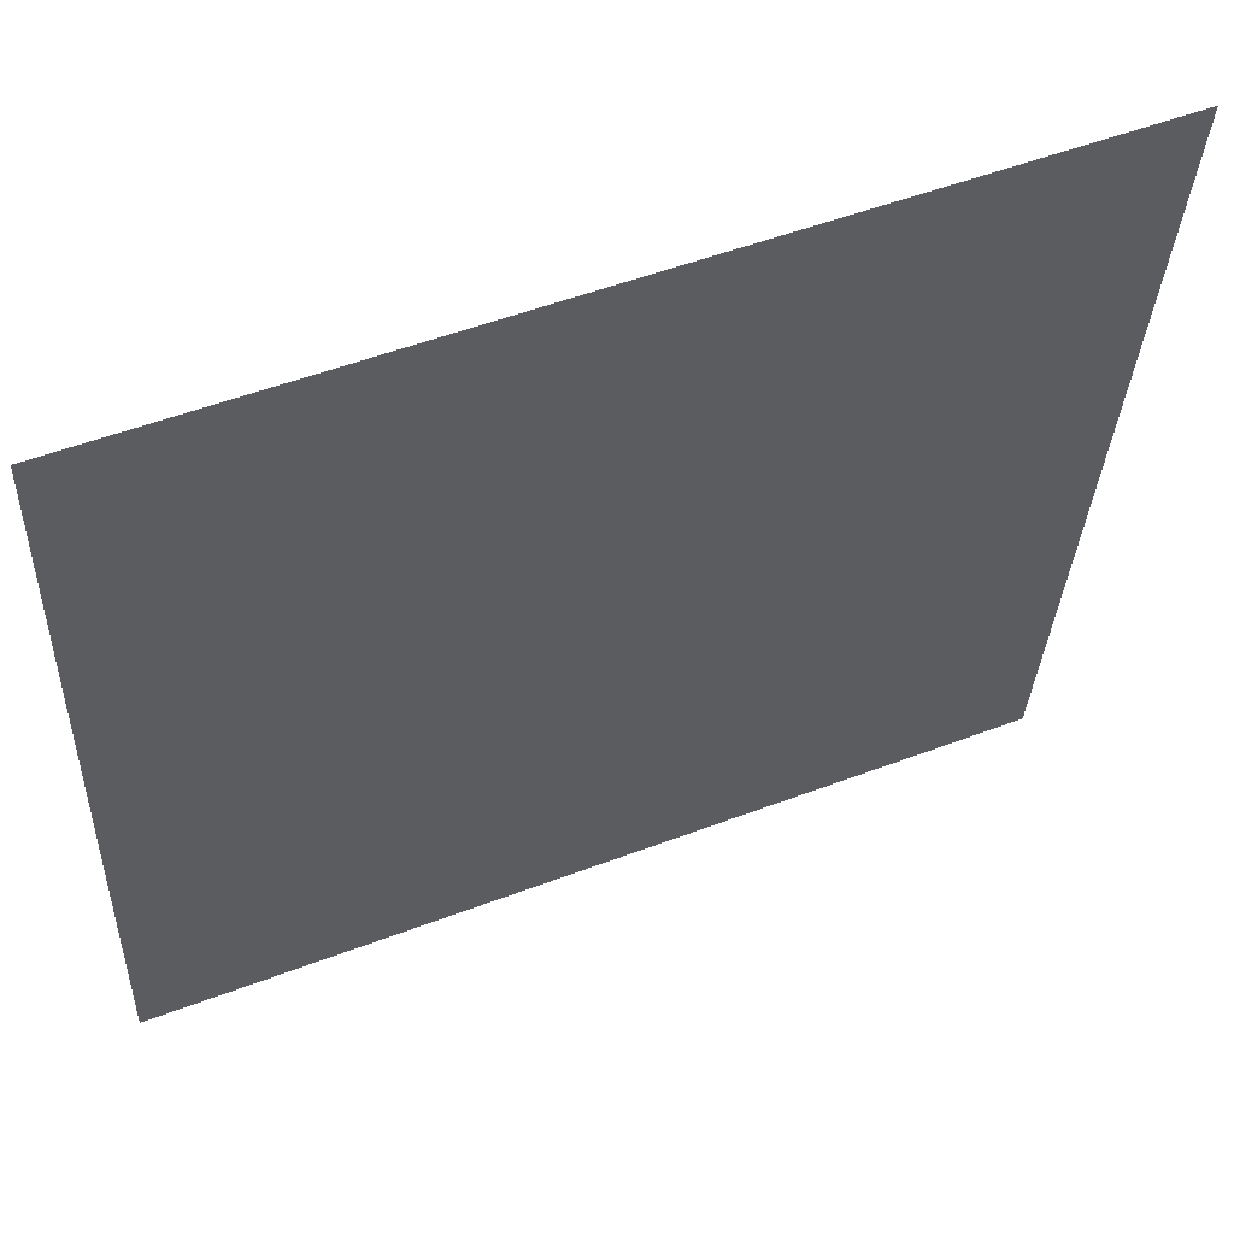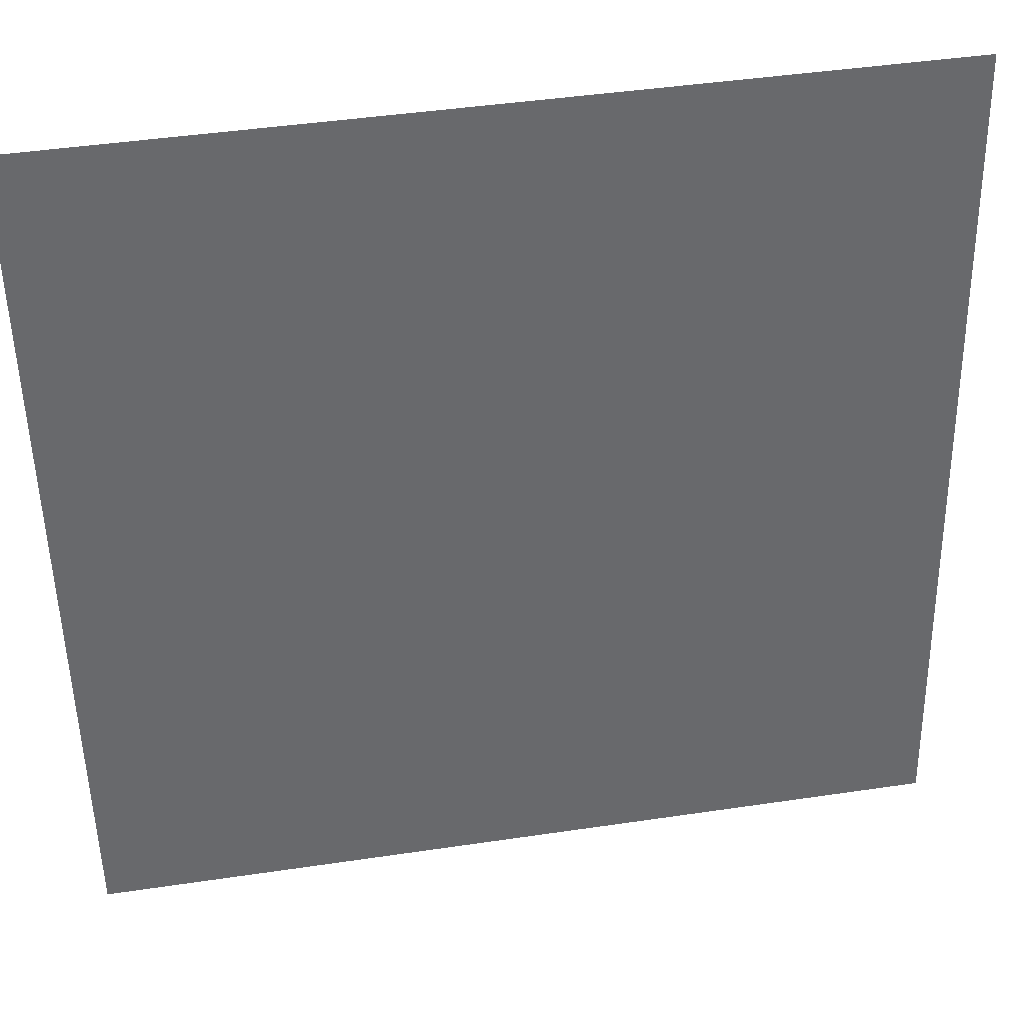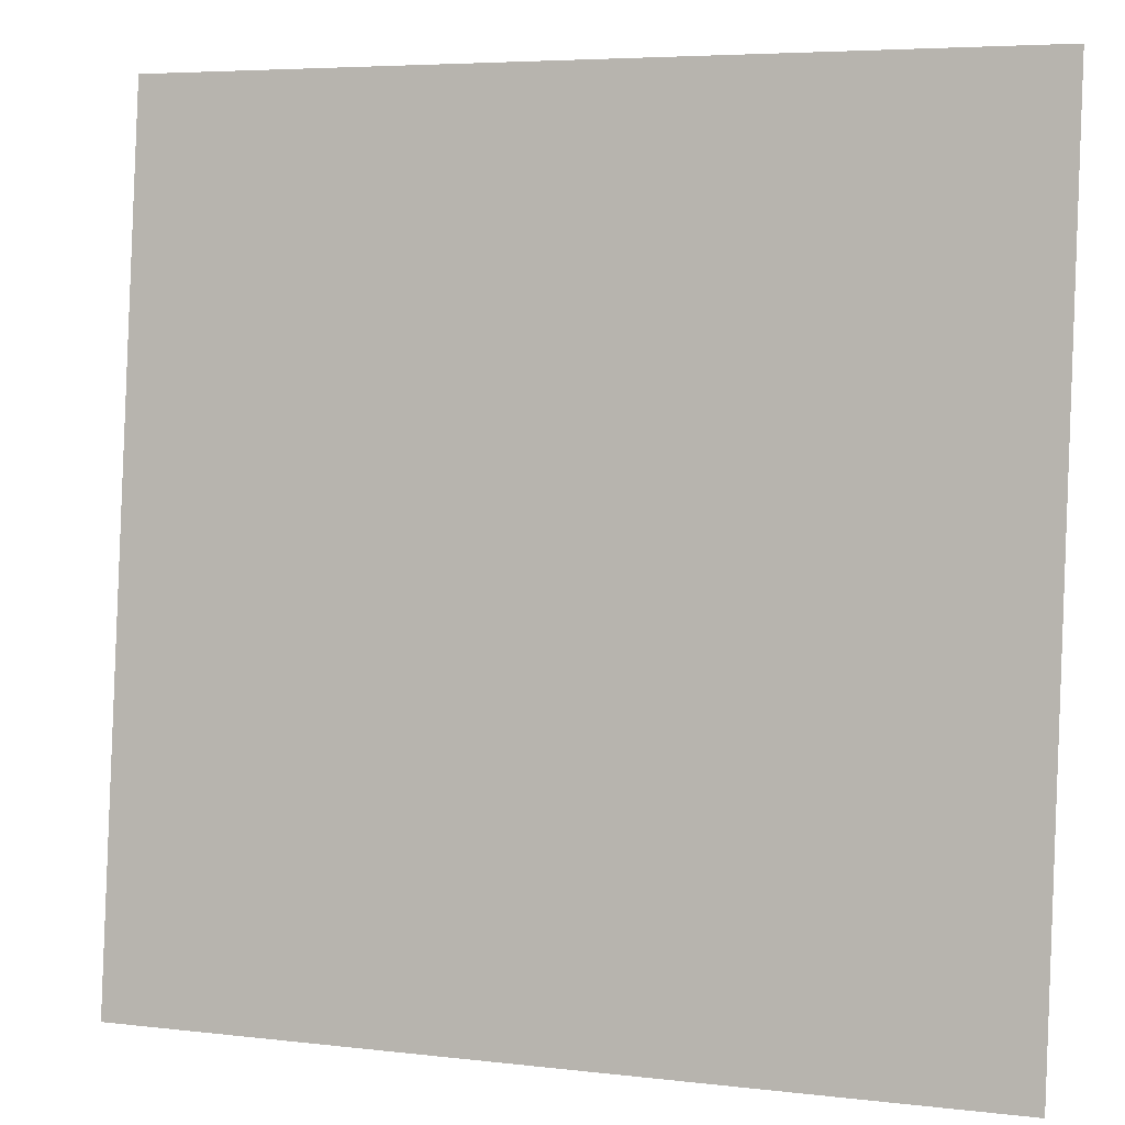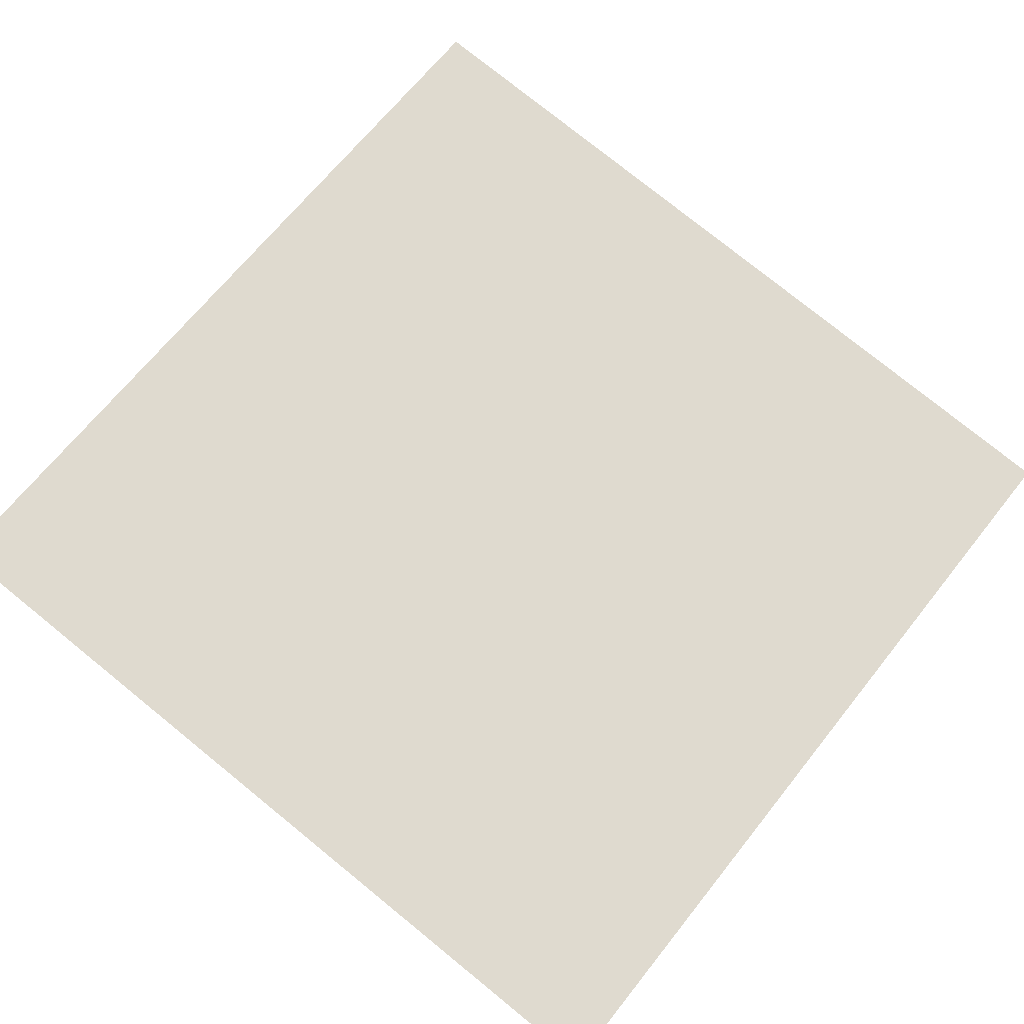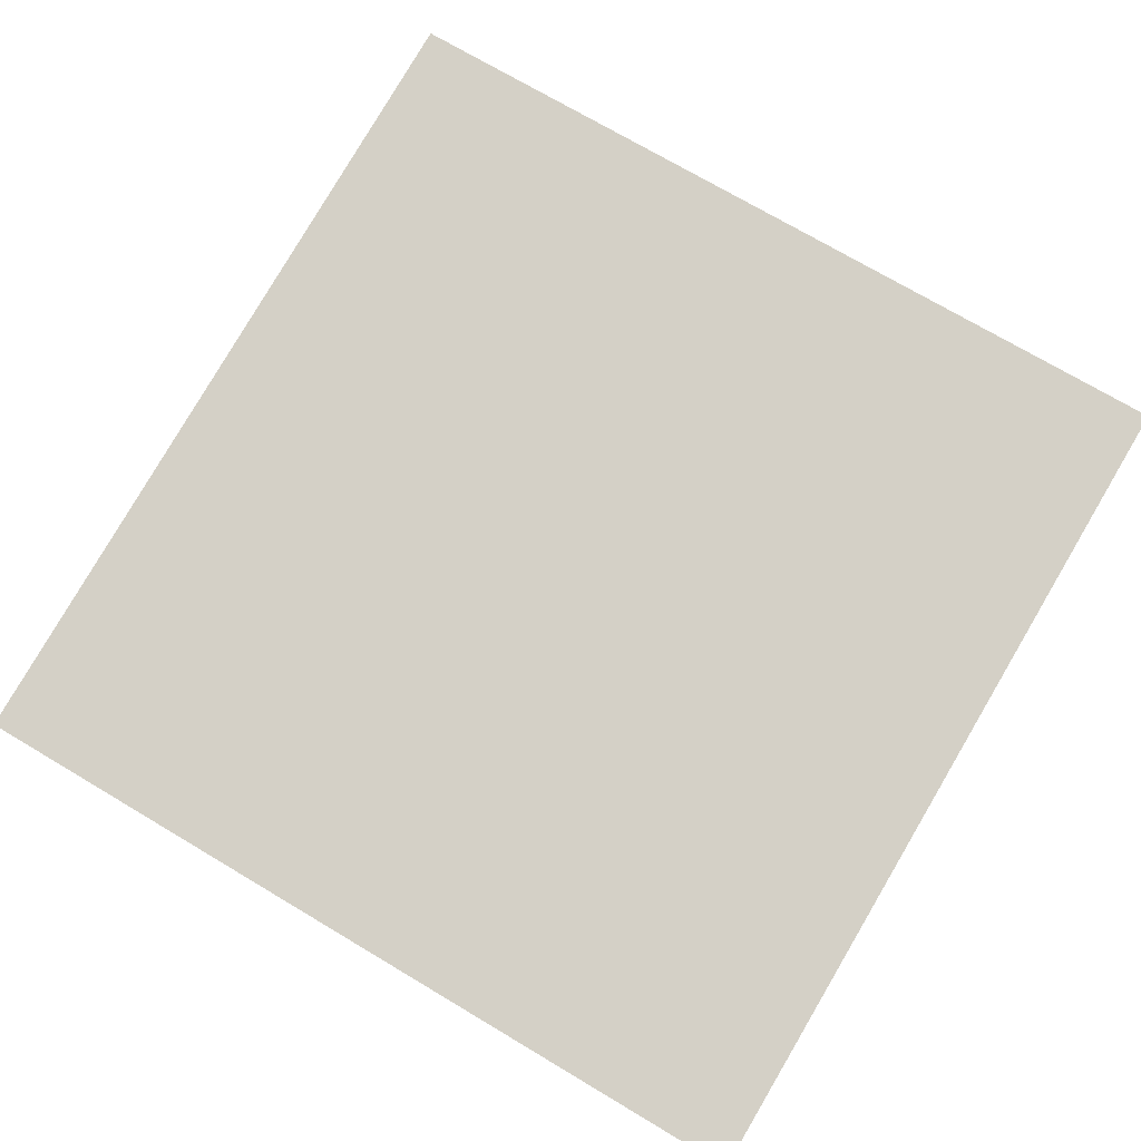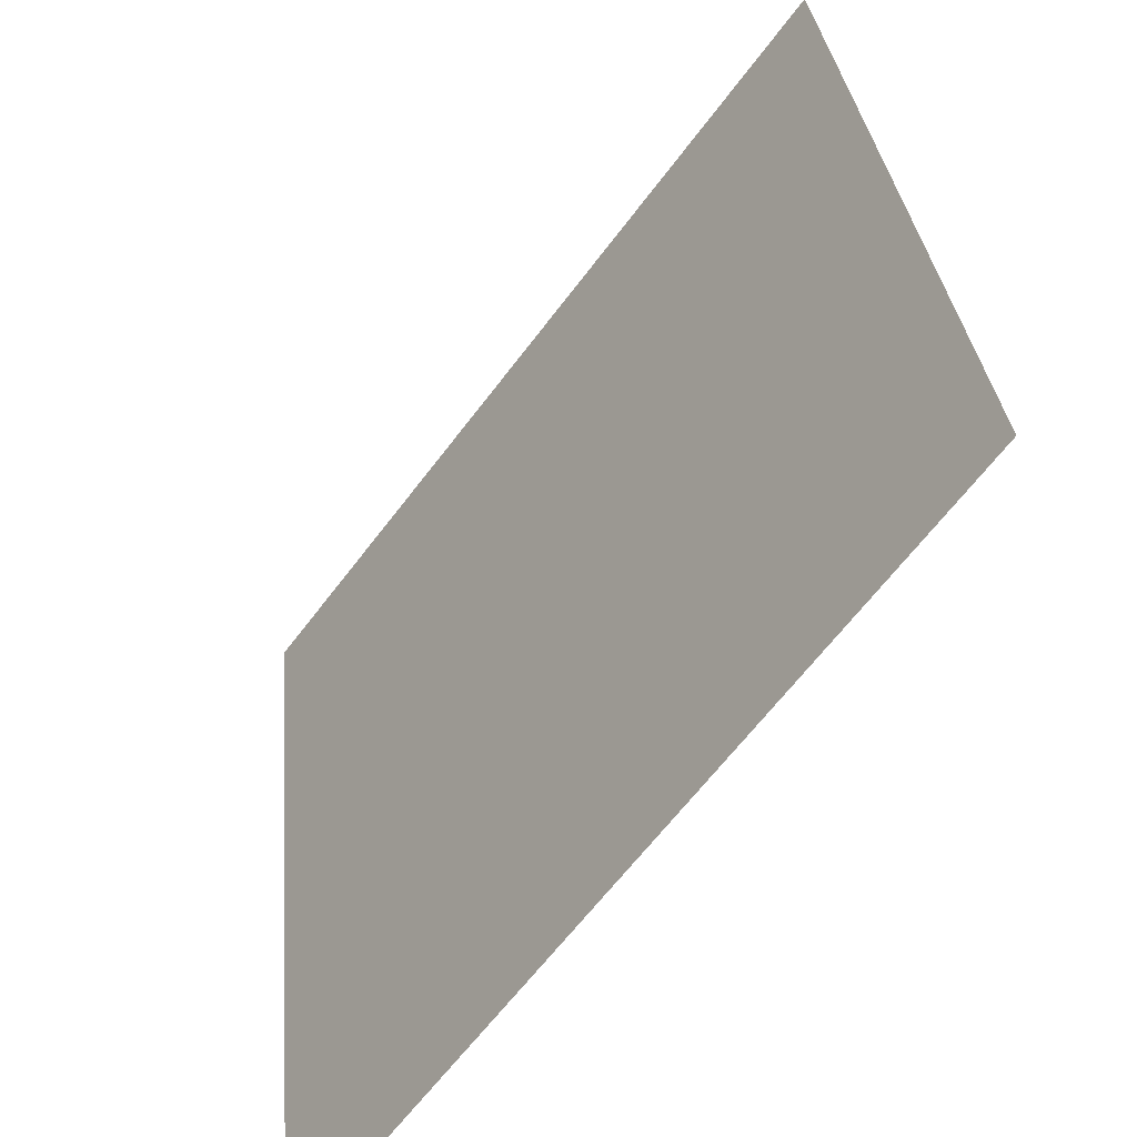
<metadata>
{"format":"obj","ext":"obj","renderer":"f3d","projection":"perspective","resolution":1024,"background":"white","views":[{"elev":52.8,"azim":-22.2,"up":"+Z"},{"elev":44.1,"azim":170.1,"up":"+Z"},{"elev":5.4,"azim":-159.8,"up":"+Z"},{"elev":67.7,"azim":-51.5,"up":"+Y"},{"elev":73.1,"azim":30.7,"up":"+Y"},{"elev":-63.1,"azim":53.3,"up":"+Z"}]}
</metadata>
<code>
o Group13/mesh11/mesh11-geometry#mesh11-geometry
v 0.4404 0.06383 6e-05
v 0.5092 0.07147 -0.06871
v 0.4404 0.07147 -0.06871
v 0.5092 0.06383 6e-05
f 1 2 3
f 2 1 4
f 3 2 1
f 4 1 2

</code>
